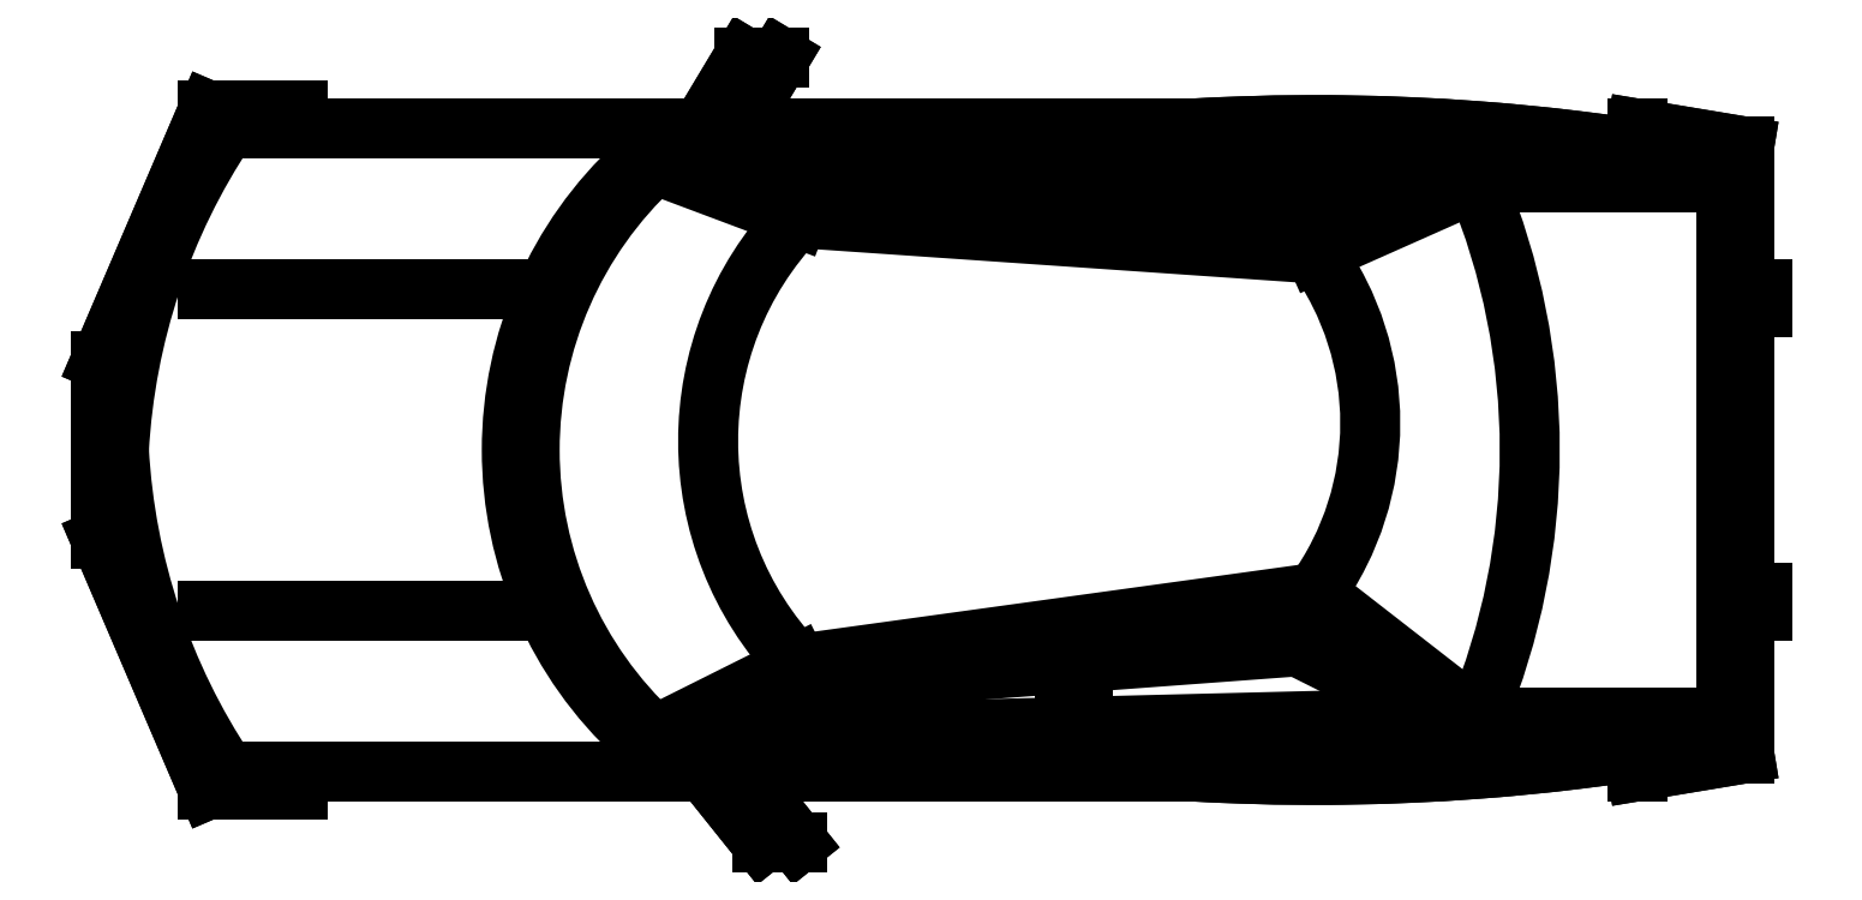
<metadata>
{"format":"dxf","ext":"dxf","renderer":"ezdxf+matplotlib","layout":"modelspace","background":"white","min_lineweight":24,"dpi":150}
</metadata>
<code>
0
SECTION
2
ENTITIES
0
LINE
8
0
10
490
20
101.1
30
0
11
484.4
21
101.1
31
0
0
LINE
8
0
10
490
20
95.55
30
0
11
490
21
101.1
31
0
0
LINE
8
0
10
484.4
20
95.55
30
0
11
490
21
95.55
31
0
0
LINE
8
0
10
490
20
190
30
0
11
484.4
21
190
31
0
0
LINE
8
0
10
490
20
195.6
30
0
11
490
21
190
31
0
0
LINE
8
0
10
484.4
20
195.6
30
0
11
490
21
195.6
31
0
0
LINE
8
0
10
6.658
20
95.55
30
0
11
101.1
21
95.55
31
0
0
LINE
8
0
10
6.658
20
195.6
30
0
11
101.1
21
195.6
31
0
0
LINE
8
0
10
167.8
20
51.11
30
0
11
156.7
21
51.11
31
0
0
LINE
8
0
10
190
20
23.33
30
0
11
172.2
21
45.55
31
0
0
LINE
8
0
10
178.9
20
23.33
30
0
11
190
21
23.33
31
0
0
LINE
8
0
10
161.1
20
45.55
30
0
11
178.9
21
23.33
31
0
0
LINE
8
0
10
167.8
20
240
30
0
11
156.7
21
240
31
0
0
LINE
8
0
10
184.4
20
267.8
30
0
11
171.1
21
245.6
31
0
0
LINE
8
0
10
173.3
20
267.8
30
0
11
184.4
21
267.8
31
0
0
LINE
8
0
10
160
20
245.6
30
0
11
173.3
21
267.8
31
0
0
LINE
8
0
10
273.3
20
56.66
30
0
11
278.9
21
56.66
31
0
0
LINE
8
0
10
278.9
20
78.89
30
0
11
278.9
21
56.66
31
0
0
LINE
8
0
10
273.3
20
78.89
30
0
11
278.9
21
78.89
31
0
0
LINE
8
0
10
273.3
20
56.66
30
0
11
273.3
21
78.89
31
0
0
LINE
8
0
10
278.9
20
234.4
30
0
11
278.9
21
223.3
31
0
0
LINE
8
0
10
273.3
20
234.4
30
0
11
278.9
21
234.4
31
0
0
LINE
8
0
10
273.3
20
223.3
30
0
11
273.3
21
234.4
31
0
0
LINE
8
0
10
395.6
20
234.4
30
0
11
167.8
21
234.4
31
0
0
LINE
8
0
10
345.6
20
223.3
30
0
11
395.6
21
234.4
31
0
0
LINE
8
0
10
195.6
20
223.3
30
0
11
345.6
21
223.3
31
0
0
LINE
8
0
10
167.8
20
234.4
30
0
11
195.6
21
223.3
31
0
0
LINE
8
0
10
390
20
62.22
30
0
11
167.8
21
56.66
31
0
0
LINE
8
0
10
345.6
20
84.44
30
0
11
390
21
62.22
31
0
0
LINE
8
0
10
195.6
20
73.33
30
0
11
345.6
21
84.44
31
0
0
LINE
8
0
10
167.8
20
56.66
30
0
11
195.6
21
73.33
31
0
0
LINE
8
0
10
401.1
20
62.22
30
0
11
473.3
21
62.22
31
0
0
LINE
8
0
10
351.1
20
101.1
30
0
11
401.1
21
62.22
31
0
0
LINE
8
0
10
190
20
78.89
30
0
11
351.1
21
101.1
31
0
0
LINE
8
0
10
145.5
20
56.66
30
0
11
190
21
78.89
31
0
0
LINE
8
0
10
140
20
56.66
30
0
11
145.5
21
56.66
31
0
0
LINE
8
0
10
401.1
20
228.9
30
0
11
478.9
21
228.9
31
0
0
LINE
8
0
10
351.1
20
206.7
30
0
11
401.1
21
228.9
31
0
0
LINE
8
0
10
190
20
217.8
30
0
11
351.1
21
206.7
31
0
0
LINE
8
0
10
145.5
20
234.4
30
0
11
190
21
217.8
31
0
0
LINE
8
0
10
140
20
234.4
30
0
11
145.5
21
234.4
31
0
0
ARC
8
0
10
201.1
20
145.6
30
0
40
216.7
50
337.4
51
22.62
0
ARC
8
0
10
278
20
153.9
30
0
40
90.2
50
324.2
51
35.81
0
ARC
8
0
10
262.8
20
148.3
30
0
40
100.6
50
136.3
51
223.7
0
ARC
8
0
10
227.7
20
145.6
30
0
40
121
50
132.7
51
227.3
0
ARC
8
0
10
222.1
20
145.6
30
0
40
121
50
132.7
51
227.3
0
LINE
8
0
10
451.1
20
45.55
30
0
11
451.1
21
51.9
31
0
0
LINE
8
0
10
484.4
20
51.11
30
0
11
451.1
21
45.55
31
0
0
LINE
8
0
10
484.4
20
240
30
0
11
484.4
21
195.6
31
0
0
LINE
8
0
10
451.1
20
245.6
30
0
11
484.4
21
240
31
0
0
LINE
8
0
10
451.1
20
239.2
30
0
11
451.1
21
245.6
31
0
0
LINE
8
0
10
34.44
20
40
30
0
11
34.44
21
45.55
31
0
0
LINE
8
0
10
6.658
20
40
30
0
11
34.44
21
40
31
0
0
LINE
8
0
10
-26.68
20
117.8
30
0
11
6.658
21
40
31
0
0
LINE
8
0
10
-26.68
20
173.3
30
0
11
-26.68
21
117.8
31
0
0
LINE
8
0
10
6.658
20
251.1
30
0
11
-26.68
21
173.3
31
0
0
LINE
8
0
10
34.44
20
251.1
30
0
11
6.658
21
251.1
31
0
0
LINE
8
0
10
34.44
20
245.6
30
0
11
34.44
21
251.1
31
0
0
LINE
8
0
10
34.44
20
45.55
30
0
11
161.1
21
45.55
31
0
0
LINE
8
0
10
34.44
20
245.6
30
0
11
160
21
245.6
31
0
0
ARC
8
0
10
178.9
20
156.7
30
0
40
200.3
50
183.2
51
213.7
0
ARC
8
0
10
178.9
20
134.4
30
0
40
200.3
50
146.3
51
176.8
0
ARC
8
0
10
351.1
20
-426.7
30
0
40
673.4
50
81.46
51
93.31
0
LINE
8
0
10
478.9
20
56.66
30
0
11
478.9
21
234.4
31
0
0
ARC
8
0
10
351.1
20
717.8
30
0
40
673.4
50
266.7
51
278.5
0
LINE
8
0
10
34.44
20
251.1
30
0
11
6.658
21
251.1
31
0
0
LINE
8
0
10
34.44
20
245.6
30
0
11
34.44
21
251.1
31
0
0
LINE
8
0
10
6.658
20
251.1
30
0
11
-26.68
21
173.3
31
0
0
LINE
8
0
10
-26.68
20
173.3
30
0
11
-26.68
21
117.8
31
0
0
LINE
8
0
10
-26.68
20
117.8
30
0
11
6.658
21
40
31
0
0
LINE
8
0
10
6.658
20
40
30
0
11
34.44
21
40
31
0
0
LINE
8
0
10
34.44
20
40
30
0
11
34.44
21
45.55
31
0
0
LINE
8
0
10
12.21
20
45.55
30
0
11
312.2
21
45.55
31
0
0
LINE
8
0
10
190
20
23.33
30
0
11
167.8
21
51.11
31
0
0
LINE
8
0
10
156.7
20
51.11
30
0
11
178.9
21
23.33
31
0
0
LINE
8
0
10
178.9
20
23.33
30
0
11
190
21
23.33
31
0
0
ARC
8
0
10
351.1
20
717.8
30
0
40
673.4
50
266.7
51
280.9
0
LINE
8
0
10
484.4
20
51.11
30
0
11
451.1
21
45.55
31
0
0
LINE
8
0
10
451.1
20
45.55
30
0
11
451.1
21
51.11
31
0
0
LINE
8
0
10
484.4
20
240
30
0
11
484.4
21
51.11
31
0
0
LINE
8
0
10
484.4
20
195.6
30
0
11
490
21
195.6
31
0
0
LINE
8
0
10
490
20
195.6
30
0
11
490
21
190
31
0
0
LINE
8
0
10
490
20
190
30
0
11
484.4
21
190
31
0
0
LINE
8
0
10
484.4
20
95.55
30
0
11
490
21
95.55
31
0
0
LINE
8
0
10
490
20
95.55
30
0
11
490
21
101.1
31
0
0
LINE
8
0
10
490
20
101.1
30
0
11
484.4
21
101.1
31
0
0
LINE
8
0
10
451.1
20
245.6
30
0
11
484.4
21
240
31
0
0
LINE
8
0
10
451.1
20
240
30
0
11
451.1
21
245.6
31
0
0
ARC
8
0
10
351.1
20
-426.7
30
0
40
673.4
50
79.06
51
93.31
0
LINE
8
0
10
12.21
20
245.6
30
0
11
312.2
21
245.6
31
0
0
LINE
8
0
10
184.4
20
267.8
30
0
11
167.8
21
240
31
0
0
LINE
8
0
10
156.7
20
240
30
0
11
173.3
21
267.8
31
0
0
LINE
8
0
10
173.3
20
267.8
30
0
11
184.4
21
267.8
31
0
0
LINE
8
0
10
172.2
20
45.55
30
0
11
312.2
21
45.55
31
0
0
LINE
8
0
10
171.1
20
245.6
30
0
11
312.2
21
245.6
31
0
0
LINE
8
0
10
484.4
20
190
30
0
11
484.4
21
101.1
31
0
0
LINE
8
0
10
484.4
20
95.55
30
0
11
484.4
21
51.11
31
0
0
ENDSEC
0
EOF

</code>
